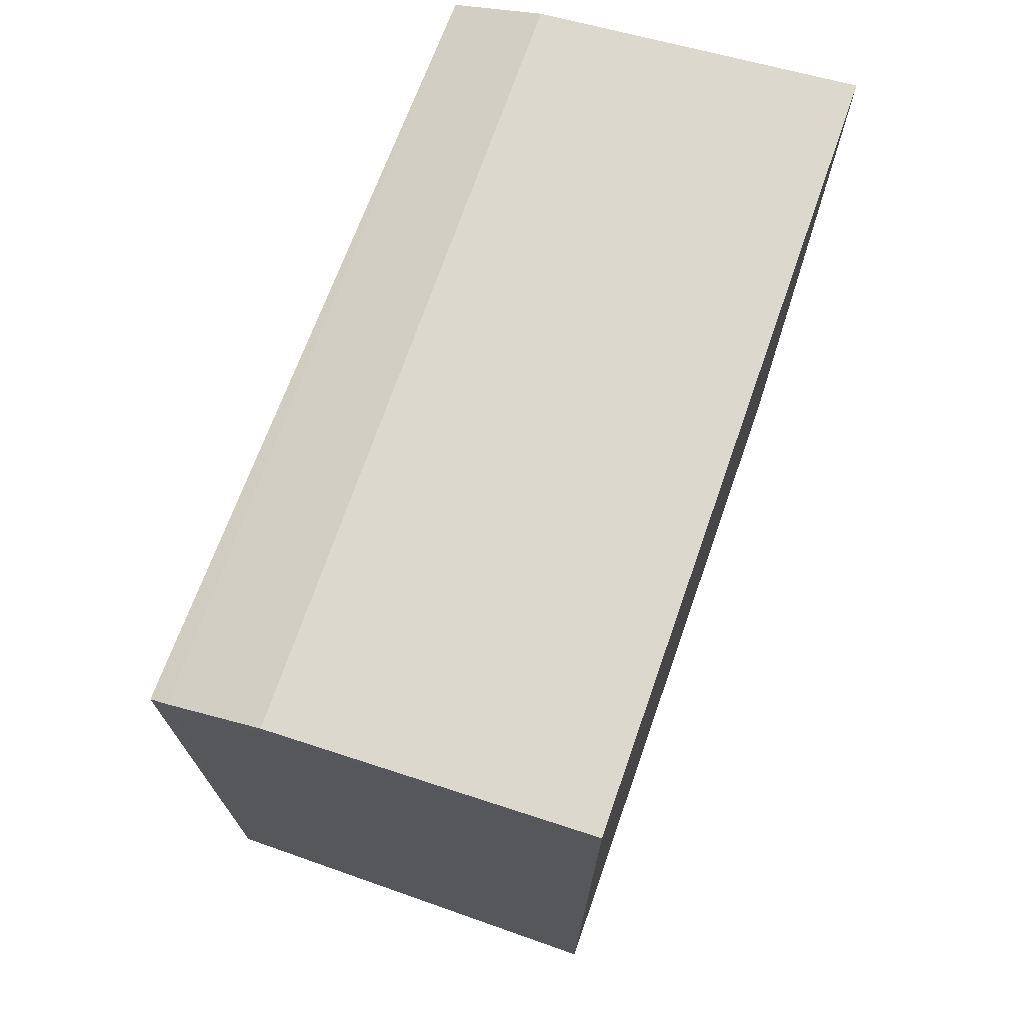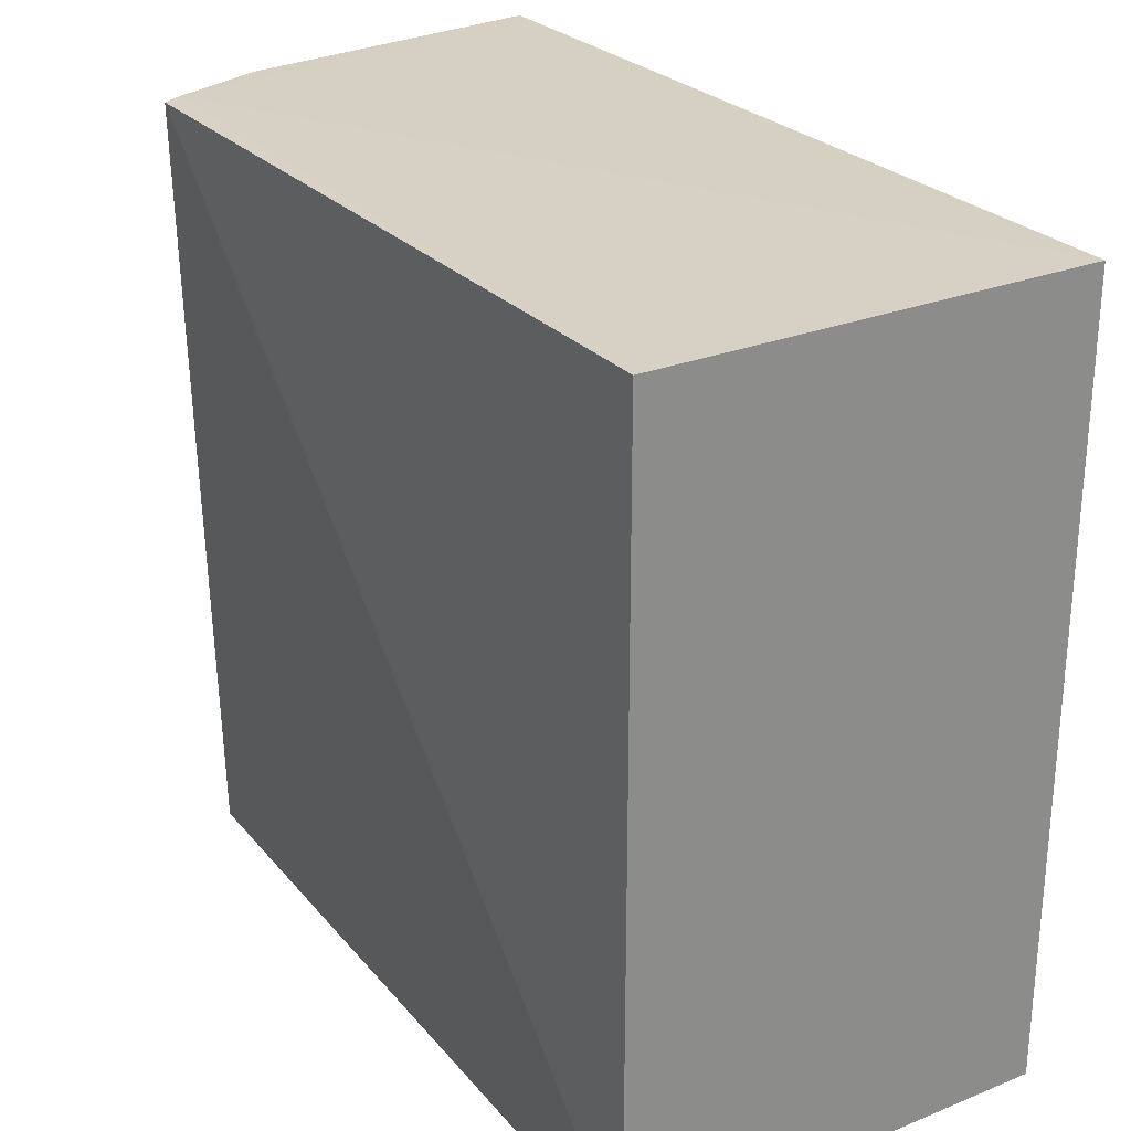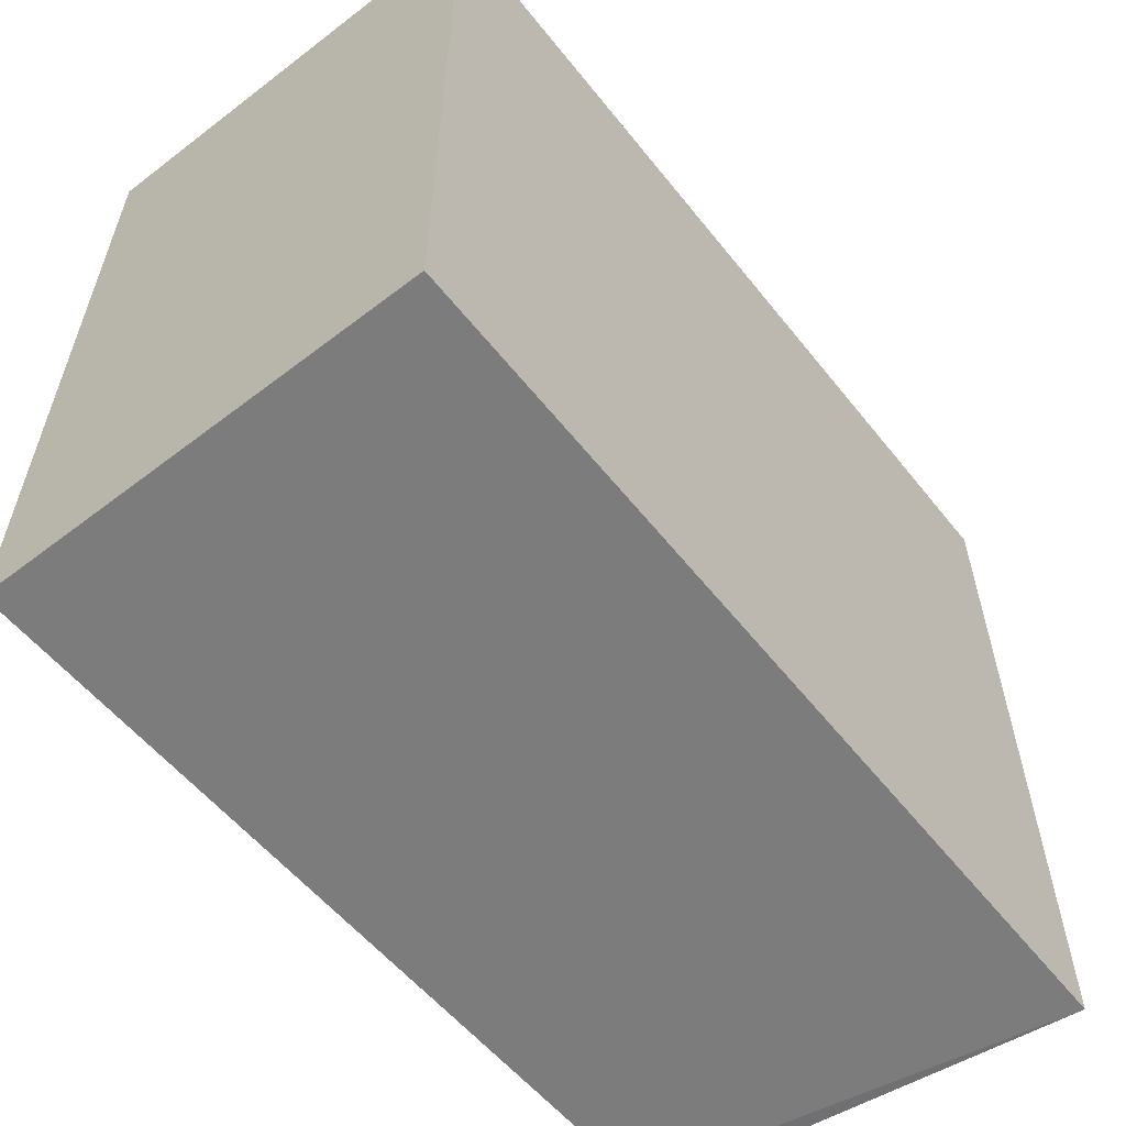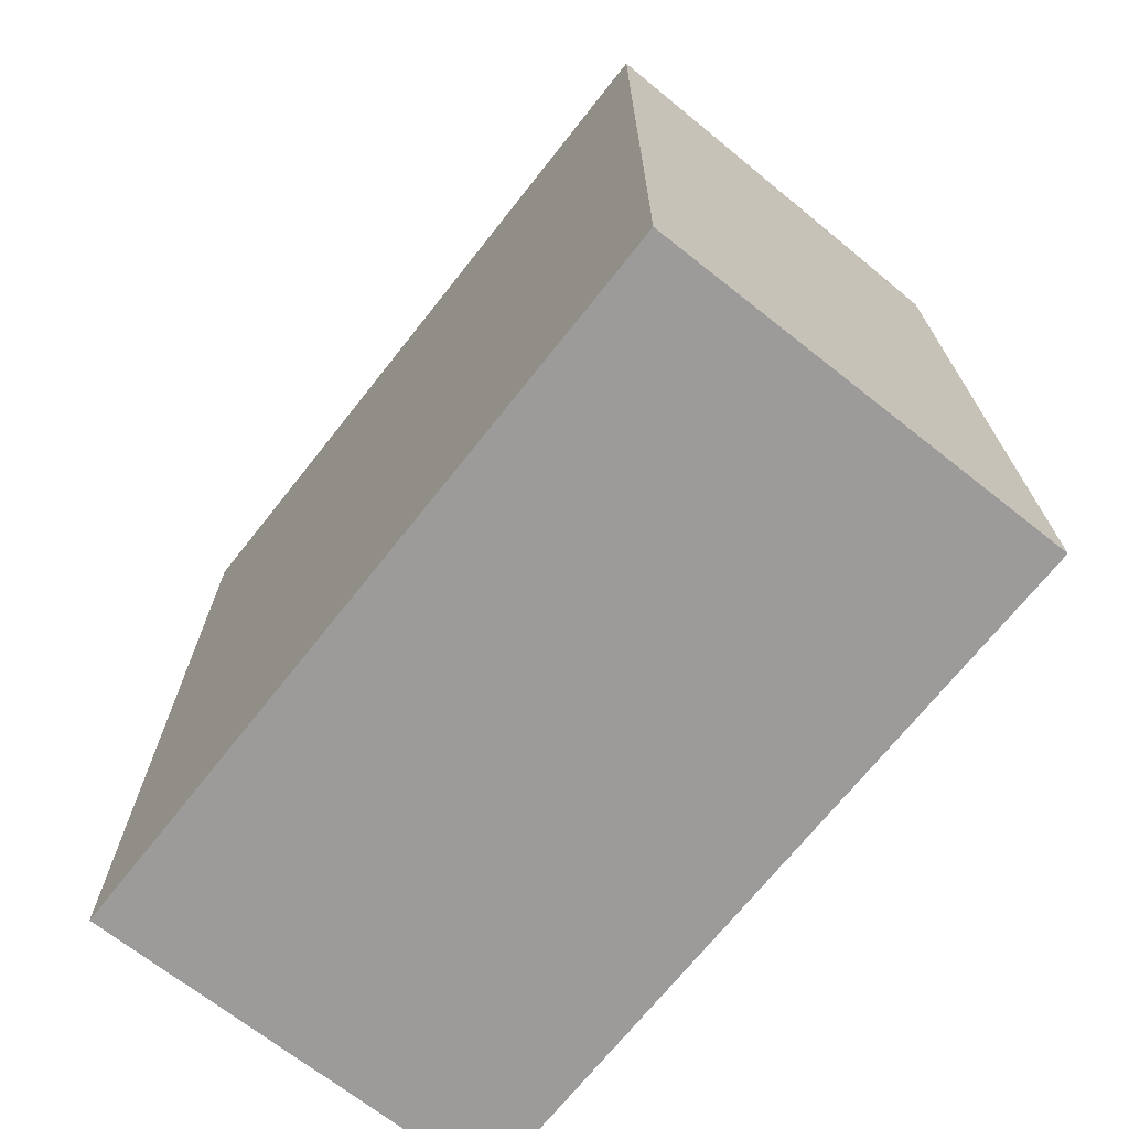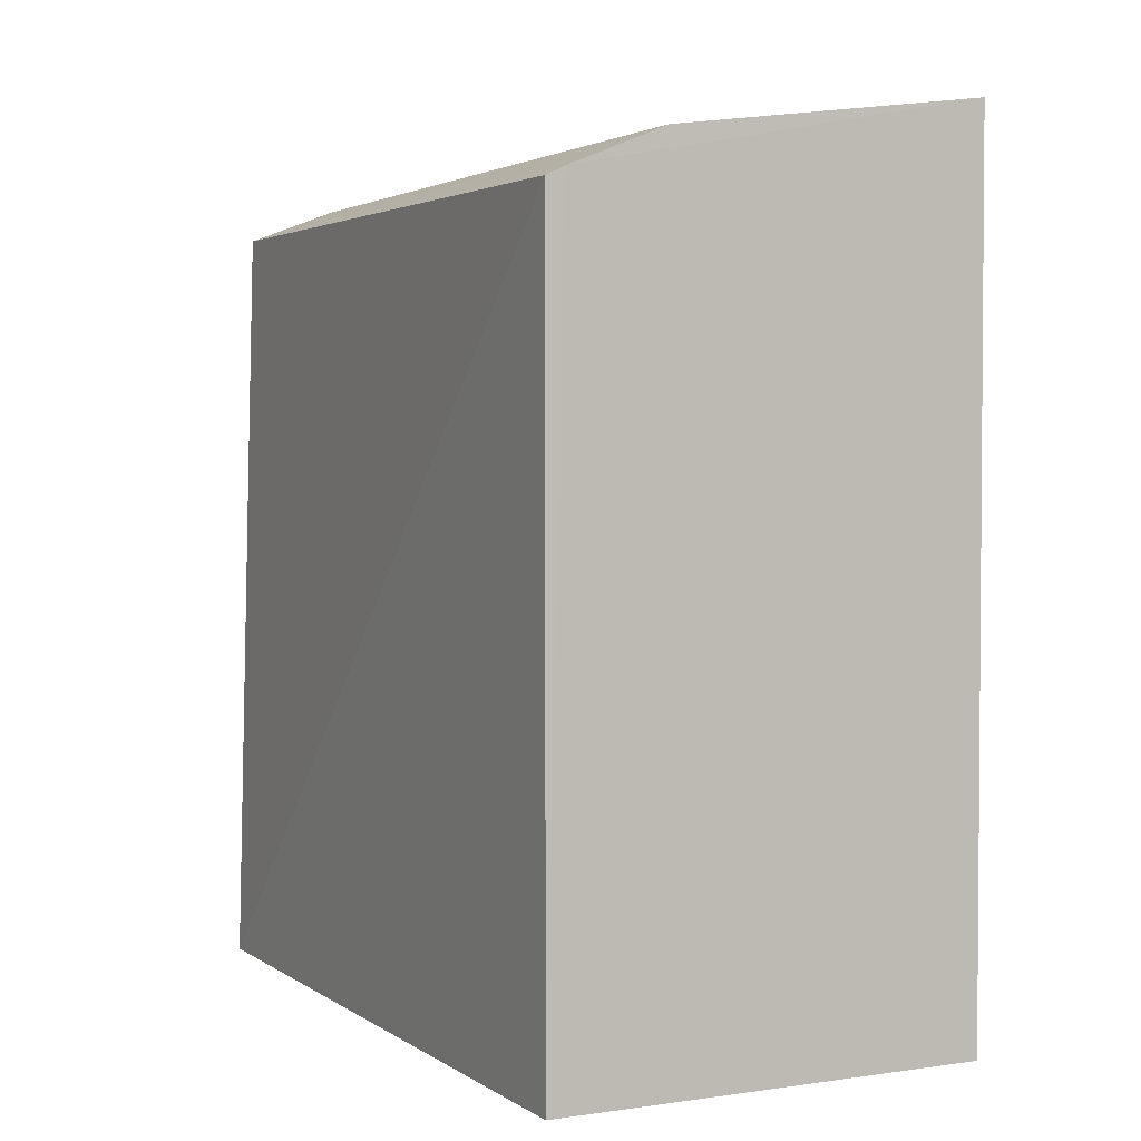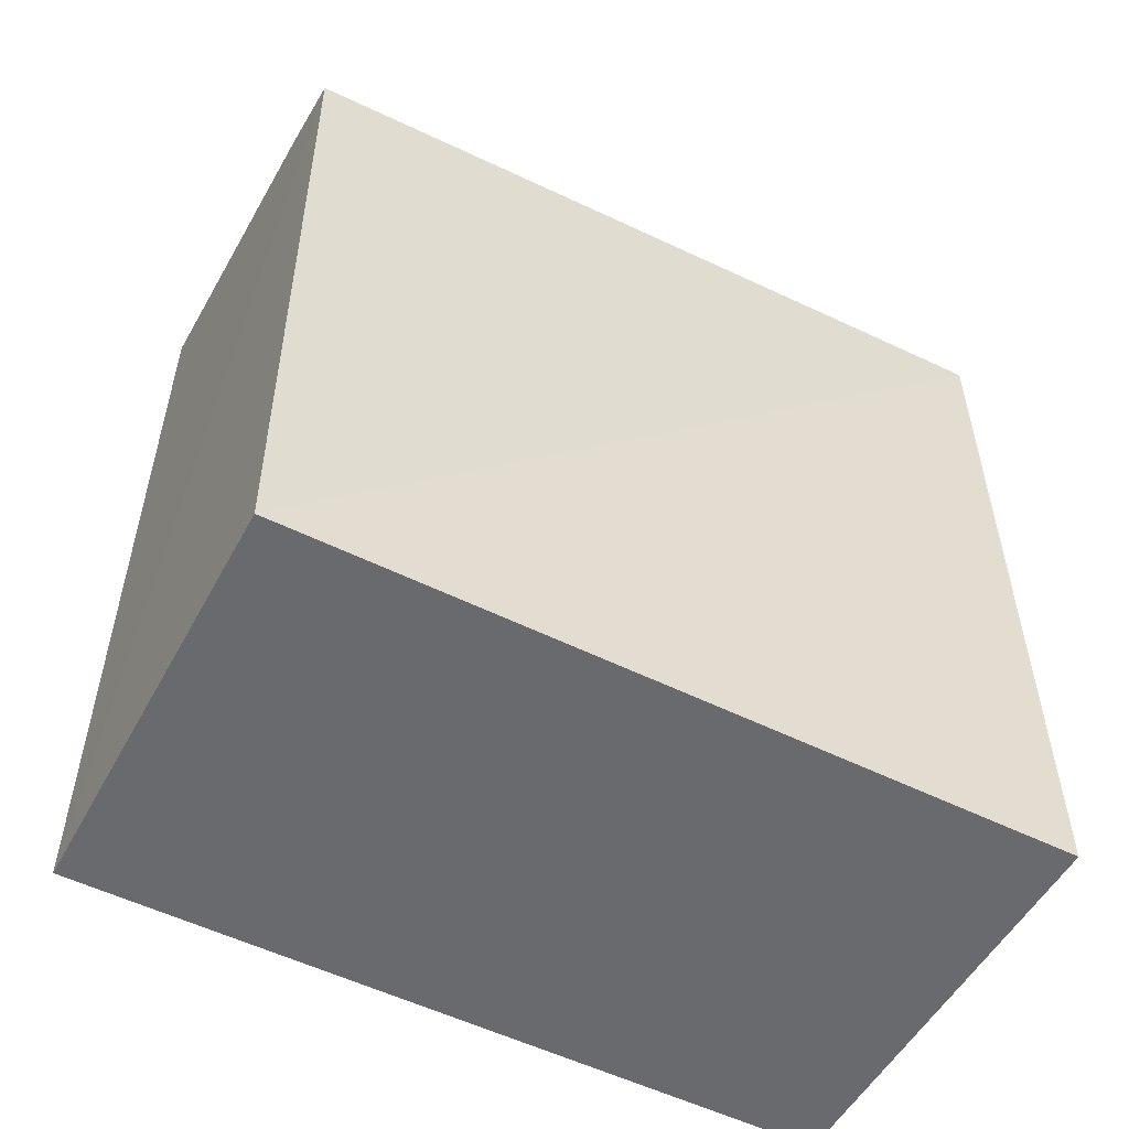
<metadata>
{"format":"obj","ext":"obj","renderer":"f3d","projection":"perspective","resolution":1024,"background":"white","views":[{"elev":71.9,"azim":19.3,"up":"+Y"},{"elev":26.5,"azim":-32.2,"up":"+Z"},{"elev":-58.8,"azim":38.3,"up":"+Z"},{"elev":-69.8,"azim":141.7,"up":"+Y"},{"elev":2.7,"azim":-26.7,"up":"+Y"},{"elev":-53.1,"azim":-118.1,"up":"+Y"}]}
</metadata>
<code>
v 0.001024 0.02358 0.04256
v 0.00103 0.0008322 0.04256
v 0.001026 0.02351 0.02223
v -0.009861 0.02142 0.02222
v -0.01041 0.02118 0.04256
v 0.00103 0.0008322 0.02223
v -0.007435 0.02236 0.02226
v -0.009923 0.0214 0.04258
v -0.0104 0.0008322 0.02223
v -0.0104 0.0008322 0.04256
v -0.007397 0.02243 0.04257
f 1 2 3
f 6 3 2
f 6 4 3
f 7 1 3
f 7 3 4
f 8 2 1
f 8 4 5
f 9 5 4
f 9 4 6
f 9 6 2
f 10 8 5
f 10 2 8
f 10 9 2
f 10 5 9
f 11 8 1
f 11 1 7
f 11 7 4
f 11 4 8

</code>
